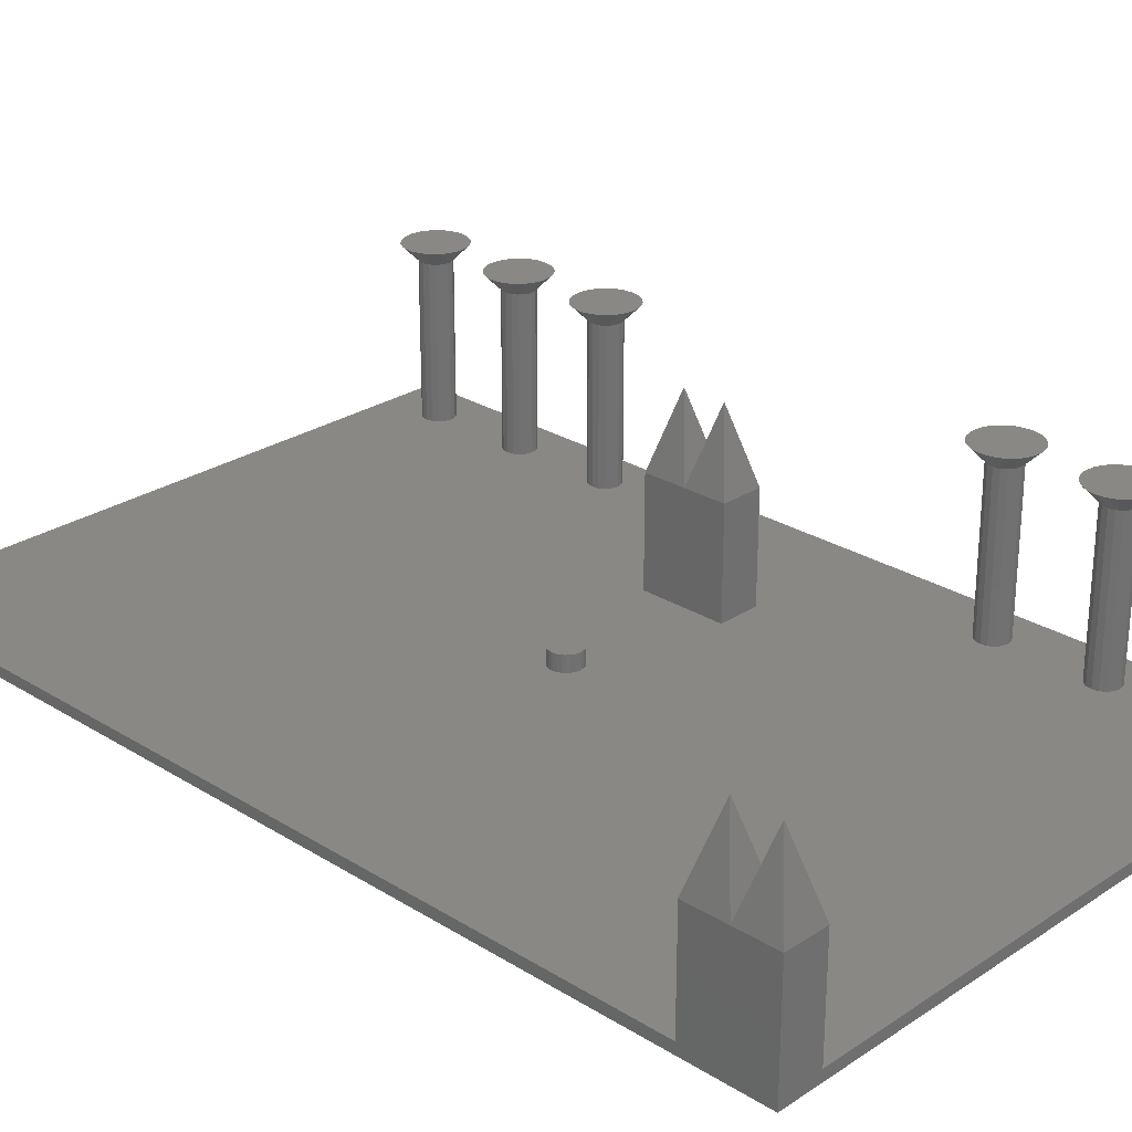
<metadata>
{"format":"stl","ext":"stl","renderer":"f3d","projection":"perspective","resolution":1024,"background":"white","views":[{"elev":26.4,"azim":-45.8,"up":"+Z"}]}
</metadata>
<code>
# stl→obj: 485 verts, 908 faces
v 586 -8.132e-15 10
v 586 910 10
v 1.11e-15 0 10
v -1.152e-14 910 10
v 586 910 6.506e-14
v 586 -8.132e-15 6.506e-14
v -1.263e-14 910 0
v 0 0 0
v 278 455 25
v 278.1 456.6 25
v 278.1 456.6 10
v 278 455 10
v 278.1 453.4 25
v 278.1 453.4 10
v 278.8 450.2 10
v 278.8 450.2 25
v 280.1 447.3 10
v 280.1 447.3 25
v 282.1 444.7 10
v 282.1 444.7 25
v 284.6 442.6 10
v 284.6 442.6 25
v 287.4 441.1 10
v 287.4 441.1 25
v 290.6 440.2 10
v 290.6 440.2 25
v 293.8 440 10
v 293.8 440 25
v 297 440.5 10
v 297 440.5 25
v 300 441.7 10
v 300 441.7 25
v 302.7 443.6 10
v 302.7 443.6 25
v 304.9 445.9 10
v 304.9 445.9 25
v 306.6 448.7 10
v 306.6 448.7 25
v 307.6 451.8 10
v 307.6 451.8 25
v 308 455 10
v 308 455 25
v 307.6 458.2 10
v 307.6 458.2 25
v 306.6 461.3 10
v 306.6 461.3 25
v 304.9 464.1 10
v 304.9 464.1 25
v 302.7 466.4 10
v 302.7 466.4 25
v 300 468.3 10
v 300 468.3 25
v 297 469.5 10
v 297 469.5 25
v 293.8 470 10
v 293.8 470 25
v 290.6 469.8 10
v 290.6 469.8 25
v 287.4 468.9 10
v 287.4 468.9 25
v 284.6 467.4 10
v 284.6 467.4 25
v 282.1 465.3 10
v 282.1 465.3 25
v 280.1 462.7 10
v 280.1 462.7 25
v 278.8 459.8 10
v 278.8 459.8 25
v 558.9 660.7 10
v 560 655 160
v 560 655 10
v 558.9 660.7 160
v 555.6 665.6 10
v 555.6 665.6 160
v 550.7 668.9 10
v 550.7 668.9 160
v 545 670 10
v 545 670 160
v 539.3 668.9 10
v 539.3 668.9 160
v 534.4 665.6 10
v 534.4 665.6 160
v 531.1 660.7 10
v 531.1 660.7 160
v 530 655 10
v 530 655 160
v 531.1 649.3 10
v 531.1 649.3 160
v 534.4 644.4 10
v 534.4 644.4 160
v 539.3 641.1 10
v 539.3 641.1 160
v 545 640 10
v 545 640 160
v 550.7 641.1 10
v 550.7 641.1 160
v 555.6 644.4 10
v 555.6 644.4 160
v 558.9 649.3 10
v 558.9 649.3 160
v 574.3 648.6 170
v 572.2 642.4 170
v 545 655 140
v 568.9 636.8 170
v 559.1 628.5 170
v 553 626.1 170
v 540.1 625.4 170
v 533.9 627.1 170
v 528.2 630.2 170
v 516.6 645.4 170
v 519.3 639.5 170
v 515.2 651.8 170
v 515 655 170
v 515.2 658.2 170
v 516.6 664.6 170
v 519.3 670.5 170
v 528.2 679.8 170
v 533.9 682.9 170
v 546.6 685 170
v 553 683.9 170
v 568.9 673.2 170
v 564.4 677.9 170
v 572.2 667.6 170
v 523.2 634.4 170
v 546.6 625 170
v 564.4 632.1 170
v 575 655 170
v 574.3 661.4 170
v 540.1 684.6 170
v 523.2 675.6 170
v 559.1 681.5 170
v 558.9 260.7 10
v 560 255 160
v 560 255 10
v 558.9 260.7 160
v 555.6 265.6 10
v 555.6 265.6 160
v 550.7 268.9 10
v 550.7 268.9 160
v 545 270 10
v 545 270 160
v 539.3 268.9 10
v 539.3 268.9 160
v 534.4 265.6 10
v 534.4 265.6 160
v 531.1 260.7 10
v 531.1 260.7 160
v 530 255 10
v 530 255 160
v 531.1 249.3 10
v 531.1 249.3 160
v 534.4 244.4 10
v 534.4 244.4 160
v 539.3 241.1 10
v 539.3 241.1 160
v 545 240 10
v 545 240 160
v 550.7 241.1 10
v 550.7 241.1 160
v 555.6 244.4 10
v 555.6 244.4 160
v 558.9 249.3 10
v 558.9 249.3 160
v 574.3 248.6 170
v 572.2 242.4 170
v 545 255 140
v 568.9 236.8 170
v 559.1 228.5 170
v 553 226.1 170
v 540.1 225.4 170
v 533.9 227.1 170
v 528.2 230.2 170
v 516.6 245.4 170
v 519.3 239.5 170
v 515.2 251.8 170
v 515 255 170
v 515.2 258.2 170
v 516.6 264.6 170
v 519.3 270.5 170
v 528.2 279.8 170
v 533.9 282.9 170
v 546.6 285 170
v 553 283.9 170
v 568.9 273.2 170
v 564.4 277.9 170
v 572.2 267.6 170
v 523.2 234.4 170
v 546.6 225 170
v 564.4 232.1 170
v 575 255 170
v 574.3 261.4 170
v 540.1 284.6 170
v 523.2 275.6 170
v 559.1 281.5 170
v 574.3 848.6 170
v 572.2 842.4 170
v 545 855 140
v 568.9 836.8 170
v 559.1 828.5 170
v 553 826.1 170
v 540.1 825.4 170
v 533.9 827.1 170
v 528.2 830.2 170
v 516.6 845.4 170
v 519.3 839.5 170
v 515.2 851.8 170
v 515 855 170
v 515.2 858.2 170
v 516.6 864.6 170
v 519.3 870.5 170
v 528.2 879.8 170
v 533.9 882.9 170
v 546.6 885 170
v 553 883.9 170
v 568.9 873.2 170
v 564.4 877.9 170
v 572.2 867.6 170
v 523.2 834.4 170
v 546.6 825 170
v 564.4 832.1 170
v 575 855 170
v 574.3 861.4 170
v 540.1 884.6 170
v 523.2 875.6 170
v 559.1 881.5 170
v 558.9 860.7 10
v 560 855 160
v 560 855 10
v 558.9 860.7 160
v 555.6 865.6 10
v 555.6 865.6 160
v 550.7 868.9 10
v 550.7 868.9 160
v 545 870 10
v 545 870 160
v 539.3 868.9 10
v 539.3 868.9 160
v 534.4 865.6 10
v 534.4 865.6 160
v 531.1 860.7 10
v 531.1 860.7 160
v 530 855 10
v 530 855 160
v 531.1 849.3 10
v 531.1 849.3 160
v 534.4 844.4 10
v 534.4 844.4 160
v 539.3 841.1 10
v 539.3 841.1 160
v 545 840 10
v 545 840 160
v 550.7 841.1 10
v 550.7 841.1 160
v 555.6 844.4 10
v 555.6 844.4 160
v 558.9 849.3 10
v 558.9 849.3 160
v 558.9 760.7 10
v 560 755 160
v 560 755 10
v 558.9 760.7 160
v 555.6 765.6 10
v 555.6 765.6 160
v 550.7 768.9 10
v 550.7 768.9 160
v 545 770 10
v 545 770 160
v 539.3 768.9 10
v 539.3 768.9 160
v 534.4 765.6 10
v 534.4 765.6 160
v 531.1 760.7 10
v 531.1 760.7 160
v 530 755 10
v 530 755 160
v 531.1 749.3 10
v 531.1 749.3 160
v 534.4 744.4 10
v 534.4 744.4 160
v 539.3 741.1 10
v 539.3 741.1 160
v 545 740 10
v 545 740 160
v 550.7 741.1 10
v 550.7 741.1 160
v 555.6 744.4 10
v 555.6 744.4 160
v 558.9 749.3 10
v 558.9 749.3 160
v 574.3 748.6 170
v 572.2 742.4 170
v 545 755 140
v 568.9 736.8 170
v 559.1 728.5 170
v 553 726.1 170
v 540.1 725.4 170
v 533.9 727.1 170
v 528.2 730.2 170
v 516.6 745.4 170
v 519.3 739.5 170
v 515.2 751.8 170
v 515 755 170
v 515.2 758.2 170
v 516.6 764.6 170
v 519.3 770.5 170
v 528.2 779.8 170
v 533.9 782.9 170
v 546.6 785 170
v 553 783.9 170
v 568.9 773.2 170
v 564.4 777.9 170
v 572.2 767.6 170
v 523.2 734.4 170
v 546.6 725 170
v 564.4 732.1 170
v 575 755 170
v 574.3 761.4 170
v 540.1 784.6 170
v 523.2 775.6 170
v 559.1 781.5 170
v 558.9 60.74 10
v 560 55 160
v 560 55 10
v 558.9 60.74 160
v 555.6 65.61 10
v 555.6 65.61 160
v 550.7 68.86 10
v 550.7 68.86 160
v 545 70 10
v 545 70 160
v 539.3 68.86 10
v 539.3 68.86 160
v 534.4 65.61 10
v 534.4 65.61 160
v 531.1 60.74 10
v 531.1 60.74 160
v 530 55 10
v 530 55 160
v 531.1 49.26 10
v 531.1 49.26 160
v 534.4 44.39 10
v 534.4 44.39 160
v 539.3 41.14 10
v 539.3 41.14 160
v 545 40 10
v 545 40 160
v 550.7 41.14 10
v 550.7 41.14 160
v 555.6 44.39 10
v 555.6 44.39 160
v 558.9 49.26 10
v 558.9 49.26 160
v 558.9 160.7 10
v 560 155 160
v 560 155 10
v 558.9 160.7 160
v 555.6 165.6 10
v 555.6 165.6 160
v 550.7 168.9 10
v 550.7 168.9 160
v 545 170 10
v 545 170 160
v 539.3 168.9 10
v 539.3 168.9 160
v 534.4 165.6 10
v 534.4 165.6 160
v 531.1 160.7 10
v 531.1 160.7 160
v 530 155 10
v 530 155 160
v 531.1 149.3 10
v 531.1 149.3 160
v 534.4 144.4 10
v 534.4 144.4 160
v 539.3 141.1 10
v 539.3 141.1 160
v 545 140 10
v 545 140 160
v 550.7 141.1 10
v 550.7 141.1 160
v 555.6 144.4 10
v 555.6 144.4 160
v 558.9 149.3 10
v 558.9 149.3 160
v 574.3 148.6 170
v 572.2 142.4 170
v 545 155 140
v 568.9 136.8 170
v 559.1 128.5 170
v 553 126.1 170
v 540.1 125.4 170
v 533.9 127.1 170
v 528.2 130.2 170
v 516.6 145.4 170
v 519.3 139.5 170
v 515.2 151.8 170
v 515 155 170
v 515.2 158.2 170
v 516.6 164.6 170
v 519.3 170.5 170
v 528.2 179.8 170
v 533.9 182.9 170
v 546.6 185 170
v 553 183.9 170
v 568.9 173.2 170
v 564.4 177.9 170
v 572.2 167.6 170
v 523.2 134.4 170
v 546.6 125 170
v 564.4 132.1 170
v 575 155 170
v 574.3 161.4 170
v 540.1 184.6 170
v 523.2 175.6 170
v 559.1 181.5 170
v 574.3 48.55 170
v 572.2 42.4 170
v 545 55 140
v 568.9 36.84 170
v 559.1 28.49 170
v 553 26.09 170
v 540.1 25.4 170
v 533.9 27.13 170
v 528.2 30.17 170
v 516.6 45.42 170
v 519.3 39.53 170
v 515.2 51.76 170
v 515 55 170
v 515.2 58.24 170
v 516.6 64.58 170
v 519.3 70.47 170
v 528.2 79.83 170
v 533.9 82.87 170
v 546.6 84.96 170
v 553 83.91 170
v 568.9 73.16 170
v 564.4 77.86 170
v 572.2 67.6 170
v 523.2 34.37 170
v 546.6 25.04 170
v 564.4 32.14 170
v 575 55 170
v 574.3 61.45 170
v 540.1 84.6 170
v 523.2 75.63 170
v 559.1 81.51 170
v 40 80 110
v 1.11e-14 80 110
v 40 -5.551e-16 110
v 1.221e-14 0 110
v 40 -5.551e-16 10
v 40 80 10
v 0 80 10
v 40 910 110
v -4.163e-16 910 110
v 40 830 110
v 6.939e-16 830 110
v 40 830 10
v -1.041e-14 830 10
v 40 910 10
v 40 0.0001926 110
v 0.0001926 0.0001926 110
v 40 40 110
v 0.0001926 40 110
v 20 20 180
v 0.0001926 80 110
v 20 60 180
v 0.0001926 830 110
v 40 870 110
v 0.0001926 870 110
v 20 850 180
v 0.0001926 910 110
v 20 890 180
v 460 495 110
v 420 495 110
v 460 415 110
v 420 415 110
v 460 415 10
v 420 415 10
v 460 495 10
v 420 495 10
v 460 455 110
v 420 455 110
v 440 435 180
v 440 475 180
f 1 2 3
f 3 2 4
f 5 6 7
f 7 6 8
f 3 8 1
f 1 8 6
f 7 8 4
f 4 8 3
f 2 5 4
f 4 5 7
f 6 5 1
f 1 5 2
f 9 10 11
f 12 9 11
f 12 13 9
f 12 14 13
f 13 14 15
f 16 15 17
f 18 17 19
f 20 19 21
f 22 21 23
f 24 23 25
f 26 25 27
f 28 27 29
f 30 29 31
f 32 31 33
f 34 33 35
f 36 35 37
f 38 37 39
f 40 39 41
f 42 41 43
f 44 43 45
f 46 45 47
f 48 47 49
f 50 49 51
f 52 51 53
f 54 53 55
f 56 55 57
f 58 57 59
f 60 59 61
f 62 61 63
f 64 63 65
f 66 65 67
f 68 67 11
f 10 68 11
f 42 40 41
f 40 38 39
f 38 36 37
f 36 34 35
f 34 32 33
f 32 30 31
f 30 28 29
f 28 26 27
f 26 24 25
f 24 22 23
f 22 20 21
f 20 18 19
f 18 16 17
f 16 13 15
f 68 66 67
f 66 64 65
f 64 62 63
f 62 60 61
f 60 58 59
f 58 56 57
f 56 54 55
f 54 52 53
f 52 50 51
f 50 48 49
f 48 46 47
f 46 44 45
f 44 42 43
f 27 25 29
f 29 25 23
f 31 23 21
f 33 21 19
f 35 19 17
f 37 17 15
f 39 15 14
f 41 14 12
f 11 41 12
f 11 43 41
f 11 67 43
f 43 67 45
f 45 67 65
f 47 65 63
f 49 63 61
f 51 61 59
f 53 59 57
f 55 53 57
f 39 37 15
f 37 35 17
f 35 33 19
f 33 31 21
f 31 29 23
f 53 51 59
f 51 49 61
f 49 47 63
f 47 45 65
f 39 14 41
f 56 58 54
f 54 58 60
f 52 60 62
f 50 62 64
f 48 64 66
f 46 66 68
f 44 68 10
f 42 10 9
f 40 9 13
f 16 40 13
f 16 38 40
f 16 18 38
f 38 18 36
f 36 18 20
f 34 20 22
f 32 22 24
f 30 24 26
f 28 30 26
f 44 46 68
f 46 48 66
f 48 50 64
f 50 52 62
f 52 54 60
f 30 32 24
f 32 34 22
f 34 36 20
f 40 42 9
f 10 42 44
f 69 70 71
f 69 72 70
f 69 73 72
f 72 73 74
f 74 73 75
f 76 75 77
f 78 77 79
f 80 79 81
f 82 81 83
f 84 83 85
f 86 85 87
f 88 87 89
f 90 89 91
f 92 91 93
f 94 93 95
f 96 95 97
f 98 97 99
f 100 99 71
f 70 100 71
f 100 98 99
f 98 96 97
f 96 94 95
f 94 92 93
f 92 90 91
f 90 88 89
f 88 86 87
f 86 84 85
f 84 82 83
f 82 80 81
f 80 78 79
f 78 76 77
f 76 74 75
f 95 91 97
f 95 93 91
f 97 89 99
f 97 91 89
f 89 87 99
f 99 87 71
f 71 87 85
f 69 85 83
f 73 83 81
f 75 81 79
f 77 75 79
f 75 73 81
f 73 69 83
f 69 71 85
f 76 80 74
f 76 78 80
f 74 82 72
f 74 80 82
f 82 84 72
f 72 84 70
f 70 84 86
f 100 86 88
f 98 88 90
f 96 90 92
f 94 96 92
f 96 98 90
f 98 100 88
f 100 70 86
f 101 102 103
f 102 104 103
f 105 106 103
f 107 108 103
f 108 109 103
f 110 103 111
f 110 112 103
f 112 113 103
f 103 113 114
f 114 115 103
f 115 116 103
f 117 118 103
f 119 120 103
f 121 103 122
f 121 123 103
f 111 103 124
f 107 103 125
f 105 103 126
f 127 103 128
f 119 103 129
f 117 103 130
f 120 131 103
f 101 103 127
f 126 103 104
f 125 103 106
f 124 103 109
f 103 116 130
f 103 118 129
f 103 131 122
f 103 123 128
f 119 129 120
f 120 129 118
f 131 118 117
f 122 117 130
f 121 130 116
f 123 116 115
f 128 115 114
f 127 114 113
f 112 127 113
f 112 101 127
f 112 110 101
f 101 110 102
f 102 110 111
f 104 111 124
f 126 124 109
f 105 109 108
f 106 108 107
f 125 106 107
f 128 123 115
f 123 121 116
f 121 122 130
f 122 131 117
f 131 120 118
f 106 105 108
f 105 126 109
f 126 104 124
f 104 102 111
f 128 114 127
f 132 133 134
f 132 135 133
f 132 136 135
f 135 136 137
f 137 136 138
f 139 138 140
f 141 140 142
f 143 142 144
f 145 144 146
f 147 146 148
f 149 148 150
f 151 150 152
f 153 152 154
f 155 154 156
f 157 156 158
f 159 158 160
f 161 160 162
f 163 162 134
f 133 163 134
f 163 161 162
f 161 159 160
f 159 157 158
f 157 155 156
f 155 153 154
f 153 151 152
f 151 149 150
f 149 147 148
f 147 145 146
f 145 143 144
f 143 141 142
f 141 139 140
f 139 137 138
f 158 154 160
f 158 156 154
f 160 152 162
f 160 154 152
f 152 150 162
f 162 150 134
f 134 150 148
f 132 148 146
f 136 146 144
f 138 144 142
f 140 138 142
f 138 136 144
f 136 132 146
f 132 134 148
f 139 143 137
f 139 141 143
f 137 145 135
f 137 143 145
f 145 147 135
f 135 147 133
f 133 147 149
f 163 149 151
f 161 151 153
f 159 153 155
f 157 159 155
f 159 161 153
f 161 163 151
f 163 133 149
f 164 165 166
f 165 167 166
f 168 169 166
f 170 171 166
f 171 172 166
f 173 166 174
f 173 175 166
f 175 176 166
f 166 176 177
f 177 178 166
f 178 179 166
f 180 181 166
f 182 183 166
f 184 166 185
f 184 186 166
f 174 166 187
f 170 166 188
f 168 166 189
f 190 166 191
f 182 166 192
f 180 166 193
f 183 194 166
f 164 166 190
f 189 166 167
f 188 166 169
f 187 166 172
f 166 179 193
f 166 181 192
f 166 194 185
f 166 186 191
f 182 192 183
f 183 192 181
f 194 181 180
f 185 180 193
f 184 193 179
f 186 179 178
f 191 178 177
f 190 177 176
f 175 190 176
f 175 164 190
f 175 173 164
f 164 173 165
f 165 173 174
f 167 174 187
f 189 187 172
f 168 172 171
f 169 171 170
f 188 169 170
f 191 186 178
f 186 184 179
f 184 185 193
f 185 194 180
f 194 183 181
f 169 168 171
f 168 189 172
f 189 167 187
f 167 165 174
f 191 177 190
f 195 196 197
f 196 198 197
f 199 200 197
f 201 202 197
f 202 203 197
f 204 197 205
f 204 206 197
f 206 207 197
f 197 207 208
f 208 209 197
f 209 210 197
f 211 212 197
f 213 214 197
f 215 197 216
f 215 217 197
f 205 197 218
f 201 197 219
f 199 197 220
f 221 197 222
f 213 197 223
f 211 197 224
f 214 225 197
f 195 197 221
f 220 197 198
f 219 197 200
f 218 197 203
f 197 210 224
f 197 212 223
f 197 225 216
f 197 217 222
f 213 223 214
f 214 223 212
f 225 212 211
f 216 211 224
f 215 224 210
f 217 210 209
f 222 209 208
f 221 208 207
f 206 221 207
f 206 195 221
f 206 204 195
f 195 204 196
f 196 204 205
f 198 205 218
f 220 218 203
f 199 203 202
f 200 202 201
f 219 200 201
f 222 217 209
f 217 215 210
f 215 216 224
f 216 225 211
f 225 214 212
f 200 199 202
f 199 220 203
f 220 198 218
f 198 196 205
f 222 208 221
f 226 227 228
f 226 229 227
f 226 230 229
f 229 230 231
f 231 230 232
f 233 232 234
f 235 234 236
f 237 236 238
f 239 238 240
f 241 240 242
f 243 242 244
f 245 244 246
f 247 246 248
f 249 248 250
f 251 250 252
f 253 252 254
f 255 254 256
f 257 256 228
f 227 257 228
f 257 255 256
f 255 253 254
f 253 251 252
f 251 249 250
f 249 247 248
f 247 245 246
f 245 243 244
f 243 241 242
f 241 239 240
f 239 237 238
f 237 235 236
f 235 233 234
f 233 231 232
f 252 248 254
f 252 250 248
f 254 246 256
f 254 248 246
f 246 244 256
f 256 244 228
f 228 244 242
f 226 242 240
f 230 240 238
f 232 238 236
f 234 232 236
f 232 230 238
f 230 226 240
f 226 228 242
f 233 237 231
f 233 235 237
f 231 239 229
f 231 237 239
f 239 241 229
f 229 241 227
f 227 241 243
f 257 243 245
f 255 245 247
f 253 247 249
f 251 253 249
f 253 255 247
f 255 257 245
f 257 227 243
f 258 259 260
f 258 261 259
f 258 262 261
f 261 262 263
f 263 262 264
f 265 264 266
f 267 266 268
f 269 268 270
f 271 270 272
f 273 272 274
f 275 274 276
f 277 276 278
f 279 278 280
f 281 280 282
f 283 282 284
f 285 284 286
f 287 286 288
f 289 288 260
f 259 289 260
f 289 287 288
f 287 285 286
f 285 283 284
f 283 281 282
f 281 279 280
f 279 277 278
f 277 275 276
f 275 273 274
f 273 271 272
f 271 269 270
f 269 267 268
f 267 265 266
f 265 263 264
f 284 280 286
f 284 282 280
f 286 278 288
f 286 280 278
f 278 276 288
f 288 276 260
f 260 276 274
f 258 274 272
f 262 272 270
f 264 270 268
f 266 264 268
f 264 262 270
f 262 258 272
f 258 260 274
f 265 269 263
f 265 267 269
f 263 271 261
f 263 269 271
f 271 273 261
f 261 273 259
f 259 273 275
f 289 275 277
f 287 277 279
f 285 279 281
f 283 285 281
f 285 287 279
f 287 289 277
f 289 259 275
f 290 291 292
f 291 293 292
f 294 295 292
f 296 297 292
f 297 298 292
f 299 292 300
f 299 301 292
f 301 302 292
f 292 302 303
f 303 304 292
f 304 305 292
f 306 307 292
f 308 309 292
f 310 292 311
f 310 312 292
f 300 292 313
f 296 292 314
f 294 292 315
f 316 292 317
f 308 292 318
f 306 292 319
f 309 320 292
f 290 292 316
f 315 292 293
f 314 292 295
f 313 292 298
f 292 305 319
f 292 307 318
f 292 320 311
f 292 312 317
f 308 318 309
f 309 318 307
f 320 307 306
f 311 306 319
f 310 319 305
f 312 305 304
f 317 304 303
f 316 303 302
f 301 316 302
f 301 290 316
f 301 299 290
f 290 299 291
f 291 299 300
f 293 300 313
f 315 313 298
f 294 298 297
f 295 297 296
f 314 295 296
f 317 312 304
f 312 310 305
f 310 311 319
f 311 320 306
f 320 309 307
f 295 294 297
f 294 315 298
f 315 293 313
f 293 291 300
f 317 303 316
f 321 322 323
f 321 324 322
f 321 325 324
f 324 325 326
f 326 325 327
f 328 327 329
f 330 329 331
f 332 331 333
f 334 333 335
f 336 335 337
f 338 337 339
f 340 339 341
f 342 341 343
f 344 343 345
f 346 345 347
f 348 347 349
f 350 349 351
f 352 351 323
f 322 352 323
f 352 350 351
f 350 348 349
f 348 346 347
f 346 344 345
f 344 342 343
f 342 340 341
f 340 338 339
f 338 336 337
f 336 334 335
f 334 332 333
f 332 330 331
f 330 328 329
f 328 326 327
f 347 343 349
f 347 345 343
f 349 341 351
f 349 343 341
f 341 339 351
f 351 339 323
f 323 339 337
f 321 337 335
f 325 335 333
f 327 333 331
f 329 327 331
f 327 325 333
f 325 321 335
f 321 323 337
f 328 332 326
f 328 330 332
f 326 334 324
f 326 332 334
f 334 336 324
f 324 336 322
f 322 336 338
f 352 338 340
f 350 340 342
f 348 342 344
f 346 348 344
f 348 350 342
f 350 352 340
f 352 322 338
f 353 354 355
f 353 356 354
f 353 357 356
f 356 357 358
f 358 357 359
f 360 359 361
f 362 361 363
f 364 363 365
f 366 365 367
f 368 367 369
f 370 369 371
f 372 371 373
f 374 373 375
f 376 375 377
f 378 377 379
f 380 379 381
f 382 381 383
f 384 383 355
f 354 384 355
f 384 382 383
f 382 380 381
f 380 378 379
f 378 376 377
f 376 374 375
f 374 372 373
f 372 370 371
f 370 368 369
f 368 366 367
f 366 364 365
f 364 362 363
f 362 360 361
f 360 358 359
f 379 375 381
f 379 377 375
f 381 373 383
f 381 375 373
f 373 371 383
f 383 371 355
f 355 371 369
f 353 369 367
f 357 367 365
f 359 365 363
f 361 359 363
f 359 357 365
f 357 353 367
f 353 355 369
f 360 364 358
f 360 362 364
f 358 366 356
f 358 364 366
f 366 368 356
f 356 368 354
f 354 368 370
f 384 370 372
f 382 372 374
f 380 374 376
f 378 380 376
f 380 382 374
f 382 384 372
f 384 354 370
f 385 386 387
f 386 388 387
f 389 390 387
f 391 392 387
f 392 393 387
f 394 387 395
f 394 396 387
f 396 397 387
f 387 397 398
f 398 399 387
f 399 400 387
f 401 402 387
f 403 404 387
f 405 387 406
f 405 407 387
f 395 387 408
f 391 387 409
f 389 387 410
f 411 387 412
f 403 387 413
f 401 387 414
f 404 415 387
f 385 387 411
f 410 387 388
f 409 387 390
f 408 387 393
f 387 400 414
f 387 402 413
f 387 415 406
f 387 407 412
f 403 413 404
f 404 413 402
f 415 402 401
f 406 401 414
f 405 414 400
f 407 400 399
f 412 399 398
f 411 398 397
f 396 411 397
f 396 385 411
f 396 394 385
f 385 394 386
f 386 394 395
f 388 395 408
f 410 408 393
f 389 393 392
f 390 392 391
f 409 390 391
f 412 407 399
f 407 405 400
f 405 406 414
f 406 415 401
f 415 404 402
f 390 389 392
f 389 410 393
f 410 388 408
f 388 386 395
f 412 398 411
f 416 417 418
f 417 419 418
f 420 421 418
f 422 423 418
f 423 424 418
f 425 418 426
f 425 427 418
f 427 428 418
f 418 428 429
f 429 430 418
f 430 431 418
f 432 433 418
f 434 435 418
f 436 418 437
f 436 438 418
f 426 418 439
f 422 418 440
f 420 418 441
f 442 418 443
f 434 418 444
f 432 418 445
f 435 446 418
f 416 418 442
f 441 418 419
f 440 418 421
f 439 418 424
f 418 431 445
f 418 433 444
f 418 446 437
f 418 438 443
f 434 444 435
f 435 444 433
f 446 433 432
f 437 432 445
f 436 445 431
f 438 431 430
f 443 430 429
f 442 429 428
f 427 442 428
f 427 416 442
f 427 425 416
f 416 425 417
f 417 425 426
f 419 426 439
f 441 439 424
f 420 424 423
f 421 423 422
f 440 421 422
f 443 438 430
f 438 436 431
f 436 437 445
f 437 446 432
f 446 435 433
f 421 420 423
f 420 441 424
f 441 419 439
f 419 417 426
f 443 429 442
f 447 448 449
f 449 448 450
f 451 3 452
f 452 3 453
f 450 3 449
f 449 3 451
f 448 453 450
f 450 453 3
f 447 452 448
f 448 452 453
f 449 451 447
f 447 451 452
f 454 455 456
f 456 455 457
f 458 459 460
f 460 459 4
f 457 459 456
f 456 459 458
f 455 4 457
f 457 4 459
f 454 460 455
f 455 460 4
f 456 458 454
f 454 458 460
f 461 462 463
f 463 462 464
f 465 462 461
f 465 464 462
f 465 463 464
f 465 461 463
f 463 464 447
f 447 464 466
f 467 464 463
f 467 466 464
f 467 447 466
f 467 463 447
f 456 468 469
f 469 468 470
f 471 468 456
f 471 470 468
f 471 469 470
f 471 456 469
f 469 470 454
f 454 470 472
f 473 470 469
f 473 472 470
f 473 454 472
f 473 469 454
f 474 475 476
f 476 475 477
f 478 479 480
f 480 479 481
f 477 479 476
f 476 479 478
f 475 481 477
f 477 481 479
f 474 480 475
f 475 480 481
f 476 478 474
f 474 478 480
f 476 477 482
f 482 477 483
f 484 477 476
f 484 483 477
f 484 482 483
f 484 476 482
f 482 483 474
f 474 483 475
f 485 483 482
f 485 475 483
f 485 474 475
f 485 482 474

</code>
